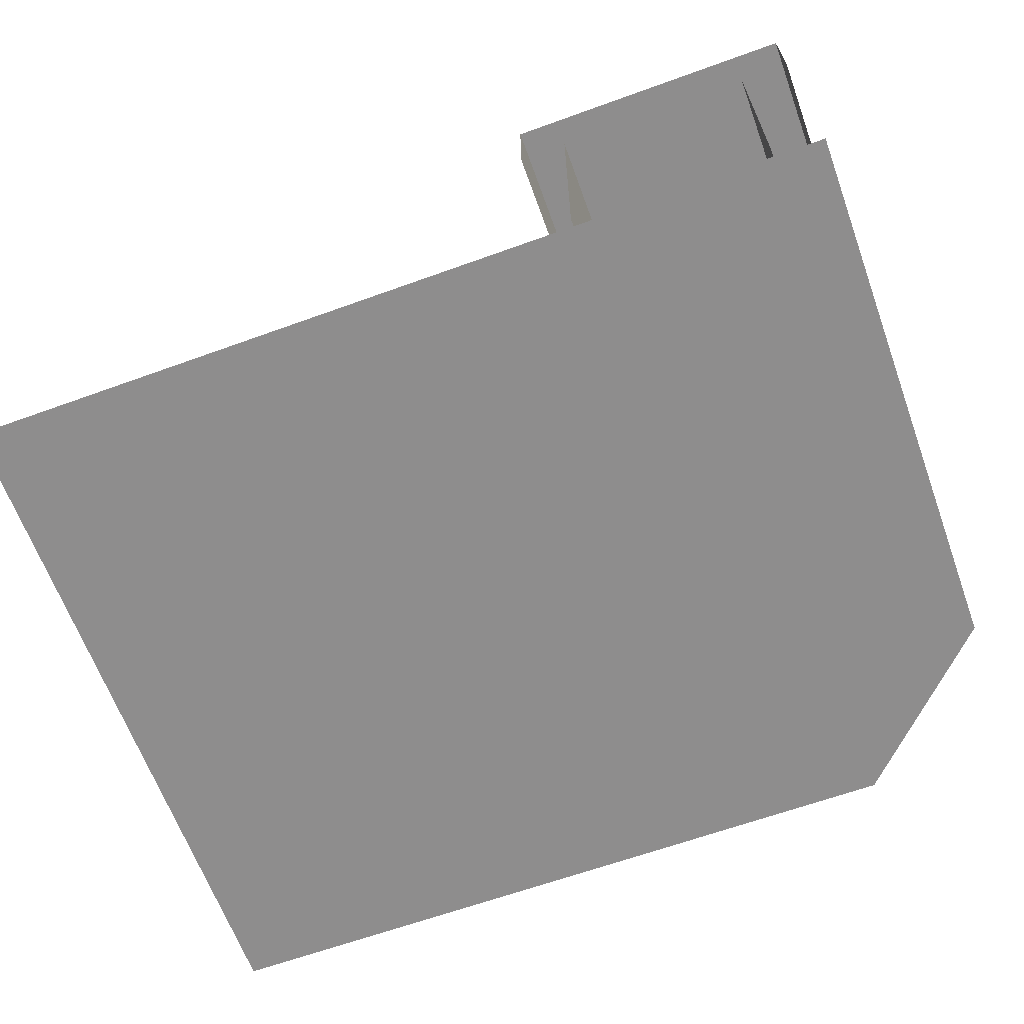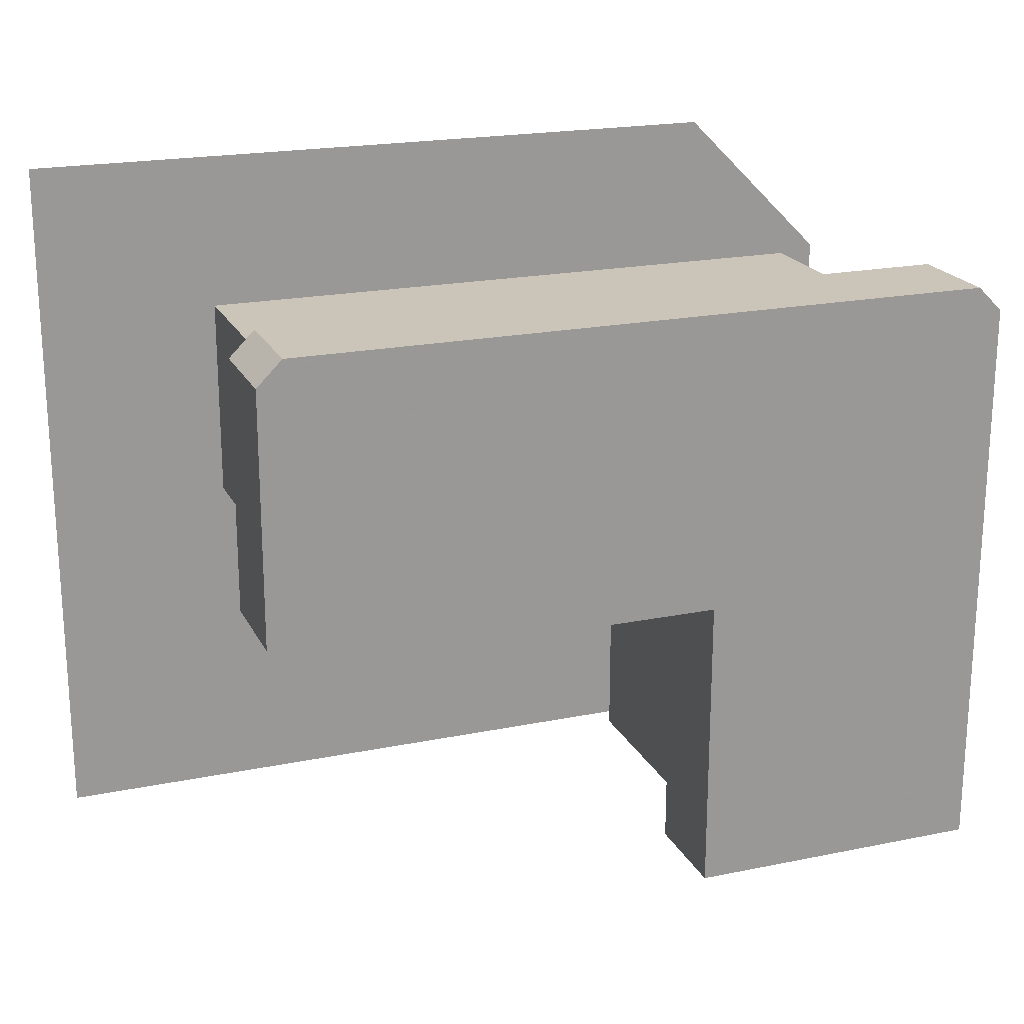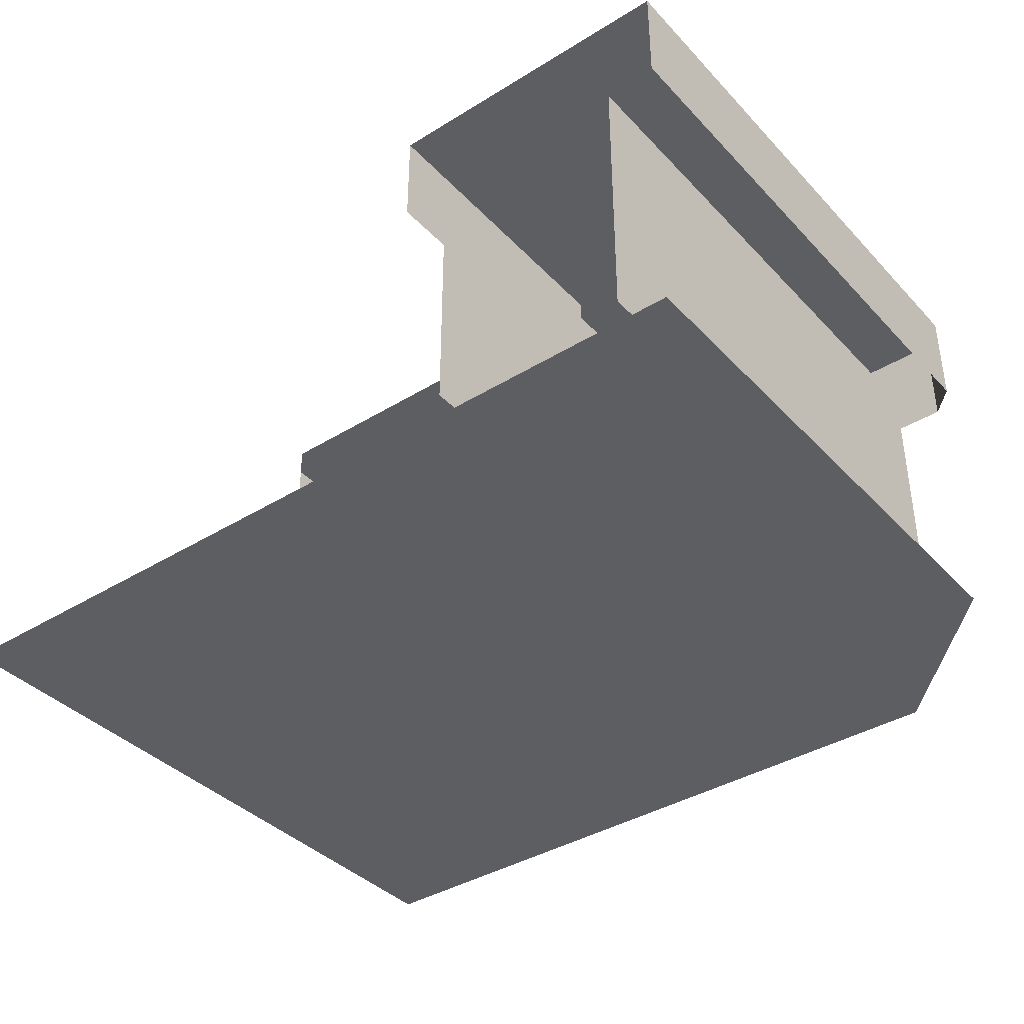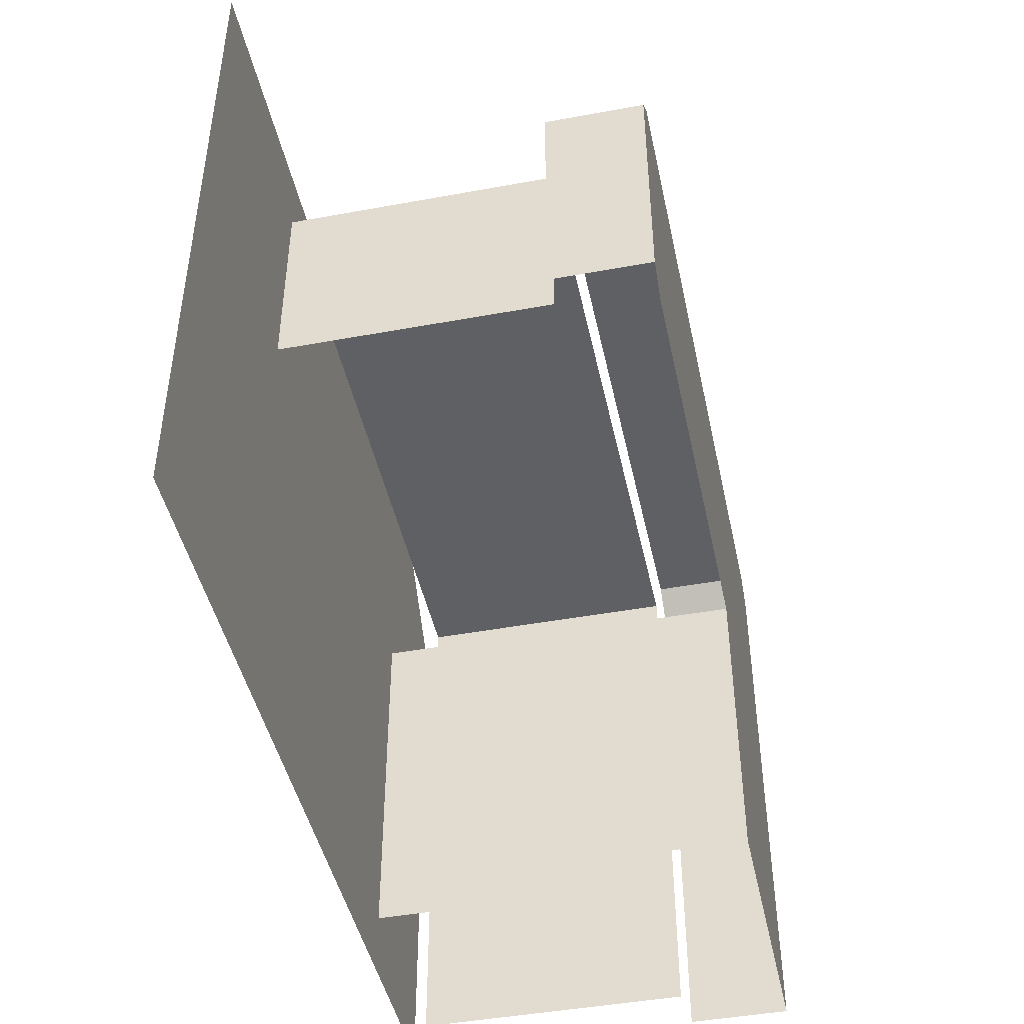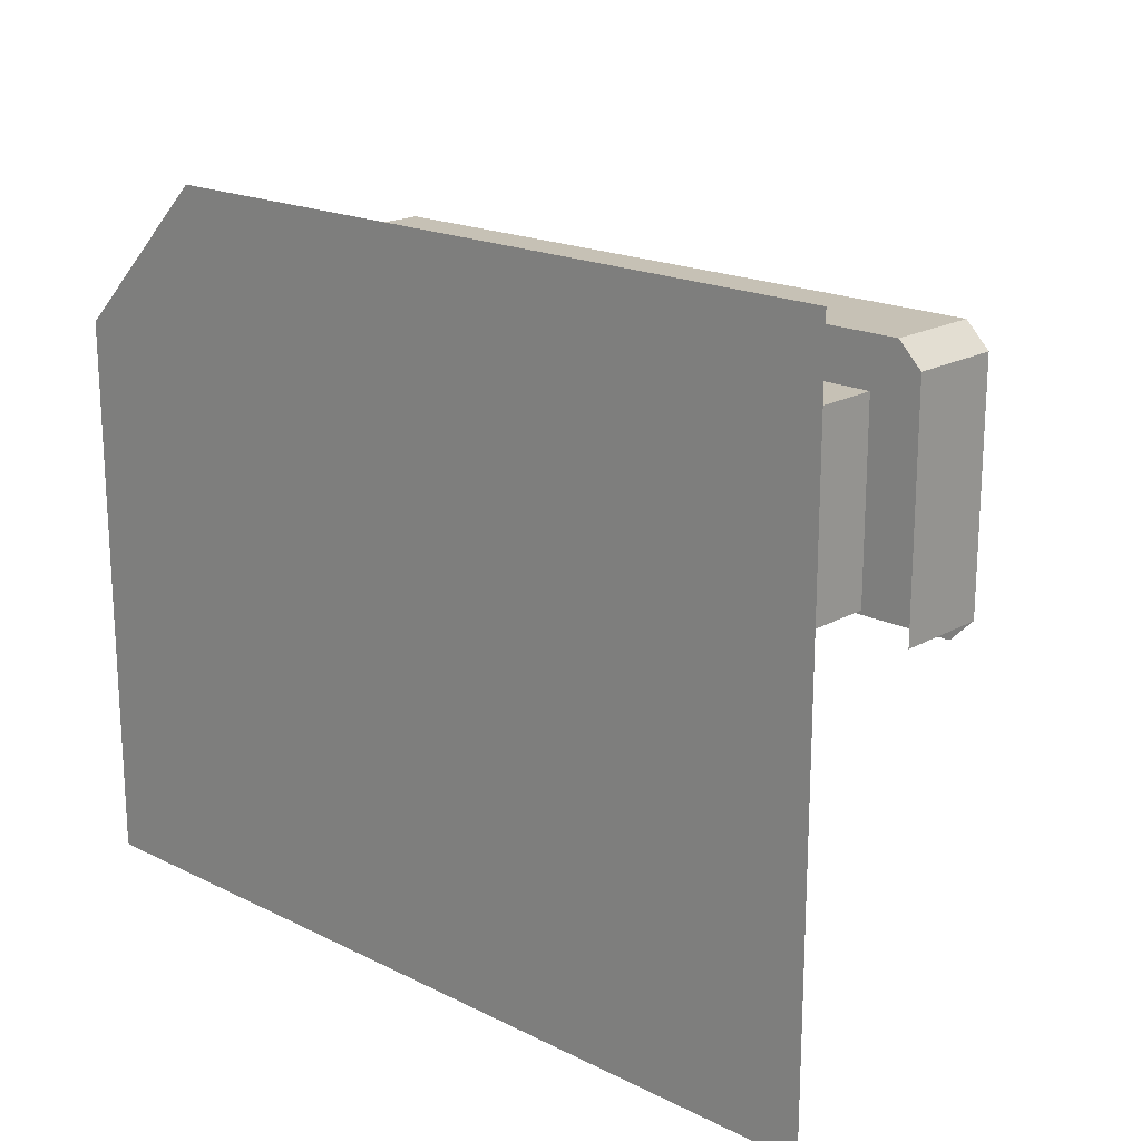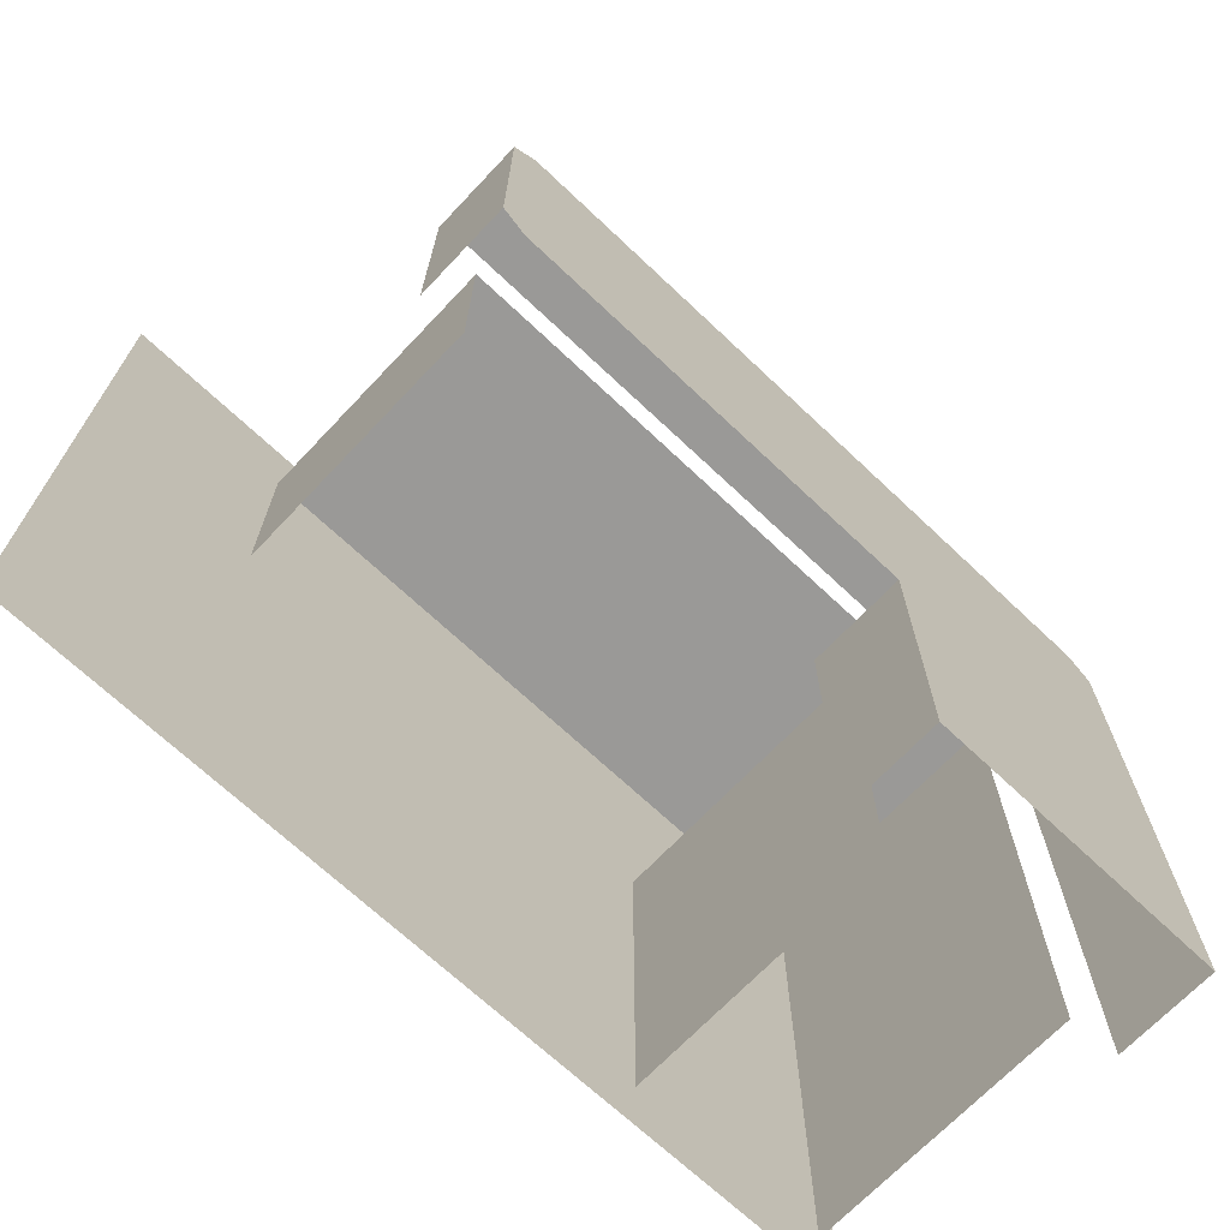
<metadata>
{"format":"obj","ext":"obj","renderer":"f3d","projection":"perspective","resolution":1024,"background":"white","views":[{"elev":-64.7,"azim":-160.0,"up":"+Y"},{"elev":20.5,"azim":159.7,"up":"+Z"},{"elev":-38.5,"azim":-142.2,"up":"+Y"},{"elev":-45.2,"azim":102.0,"up":"+Z"},{"elev":18.8,"azim":43.2,"up":"+Z"},{"elev":-69.0,"azim":136.6,"up":"+Z"}]}
</metadata>
<code>
o Object.1
v 14 1 46
v -14 1 46
v 14 1 52
v -8 1 52
v 21 1 46
v 14 1 46
v 21 1 52
v 14 1 52
v -12 12.86 38
v -12 2 38
v -12 12.86 46
v -12 2 46
v -14 13 47
v -14 17 47
v -14 13 36
v -14 17 36
v 16 17 47
v 16 17 37
v 15 17 48
v 15 17 36
v -2 17 48
v -2 17 36
v -13 17 48
v -13 13 48
v -2 17 48
v -2 13 48
v 15 17 48
v 15 13 48
v -14 17 36
v -14 17 47
v -2 17 36
v -13 17 48
v -2 17 48
v -1.935 2 46
v 14 2 46
v -1.935 12.86 46
v 14 12.86 46
v 14 12.86 38
v 14 12.86 46
v 14 2 38
v 14 2 46
v -4 12.86 38
v -4 2 38
v -12 12.86 46
v -12 2 46
v -1.935 12.86 46
v -1.935 2 46
v -14 13 47
v -13 13 48
v -14 17 47
v -13 17 48
v 16 17 47
v 15 17 48
v 16 13 47
v 15 13 48
v 16 17 37
v 16 17 47
v 16 13 37
v 16 13 47
v -2 17 36
v -2 13 36
v -14 17 36
v -2 17 36
v 14 1 24
v 0.3111 1 24
v -14 1 24
v 21 1 24
v 17.58 1 24
v 14 1 24
v -12 12.86 24
v -12 7.428 24
v -12 2 24
v -14 13 24
v -14 15 24
v -14 17 24
v -4 7.428 24
v -4 12.86 24
v -4 2 24
v -2 15 24
v -2 17 24
v -2 13 24
v -8 17 24
v -14 17 24
v -2 17 24
f 1 2 3
f 2 4 3
f 5 6 7
f 6 8 7
f 64 65 1
f 66 1 65
f 66 2 1
f 67 68 5
f 69 5 68
f 69 6 5
f 9 10 11
f 10 12 11
f 13 14 15
f 14 16 15
f 17 18 19
f 18 20 19
f 19 20 21
f 20 22 21
f 23 24 25
f 24 26 25
f 25 26 27
f 26 28 27
f 29 30 31
f 30 32 31
f 31 32 33
f 34 35 36
f 36 35 37
f 38 39 40
f 39 41 40
f 44 45 46
f 46 45 47
f 48 49 50
f 49 51 50
f 52 53 54
f 53 55 54
f 56 57 58
f 58 57 59
f 70 71 9
f 72 9 71
f 72 10 9
f 73 16 74
f 73 15 16
f 75 74 16
f 76 77 42
f 76 43 78
f 76 42 43
f 79 80 60
f 79 61 81
f 79 60 61
f 82 83 62
f 82 63 84
f 82 62 63

</code>
